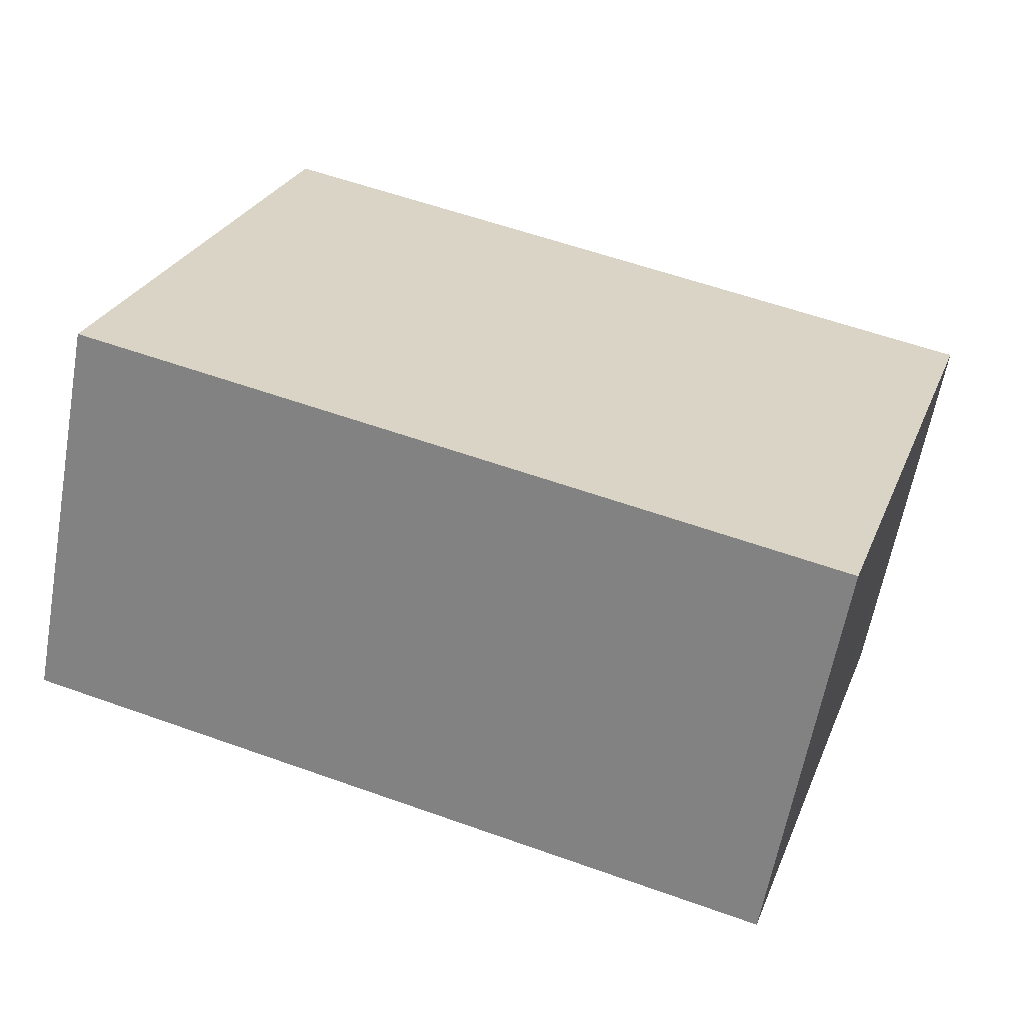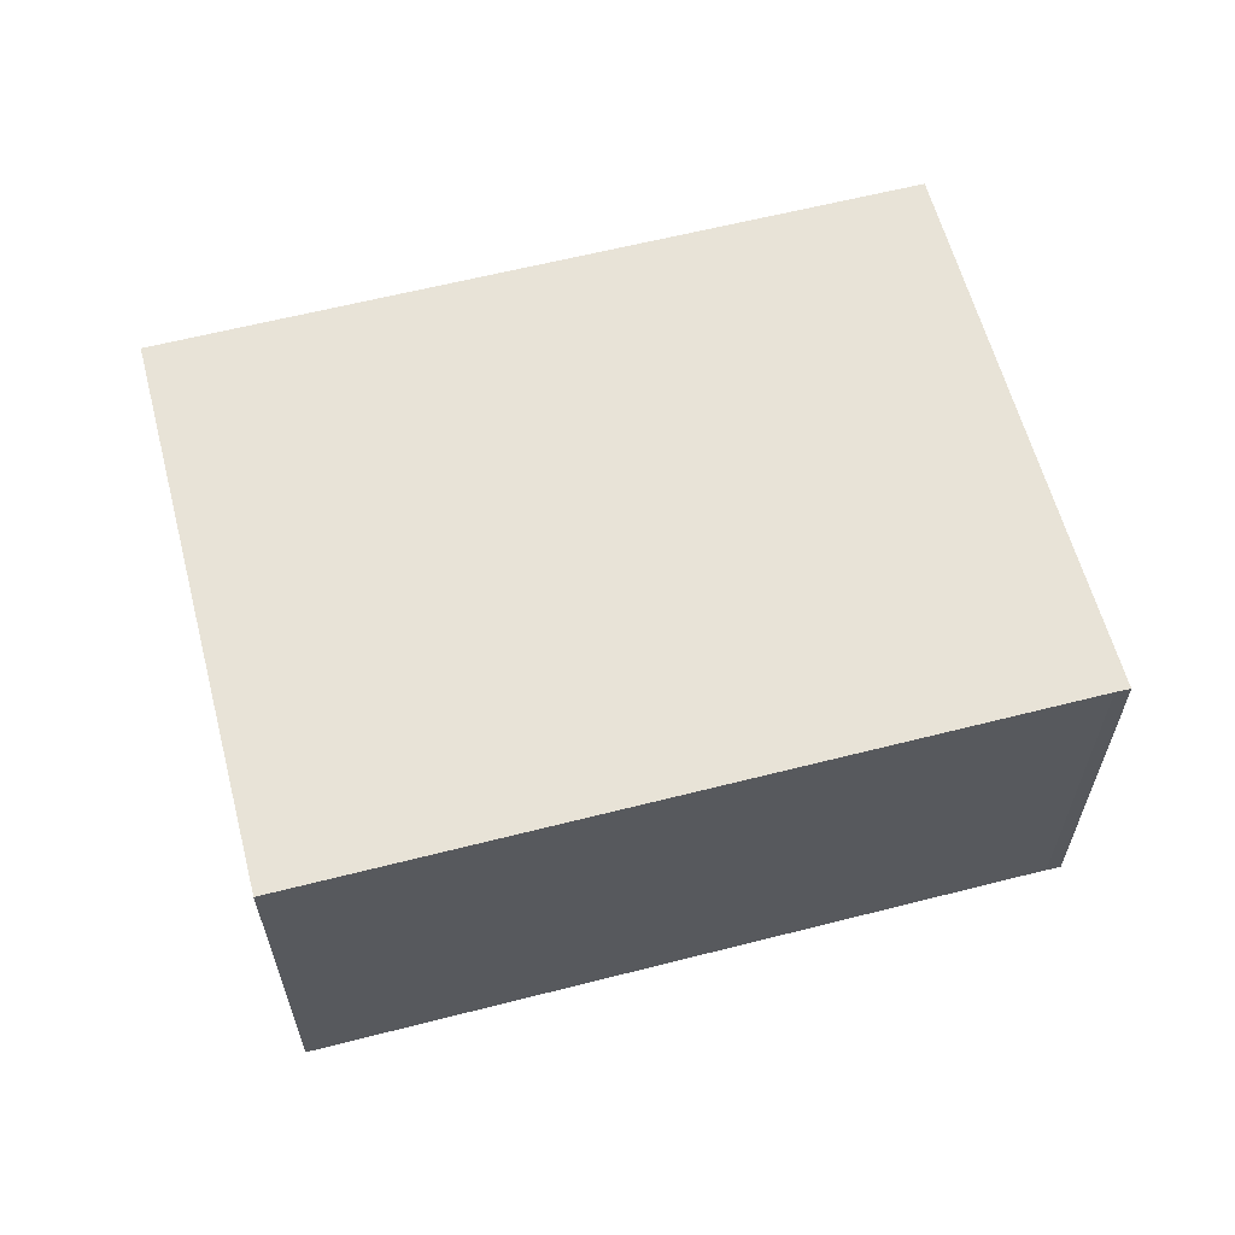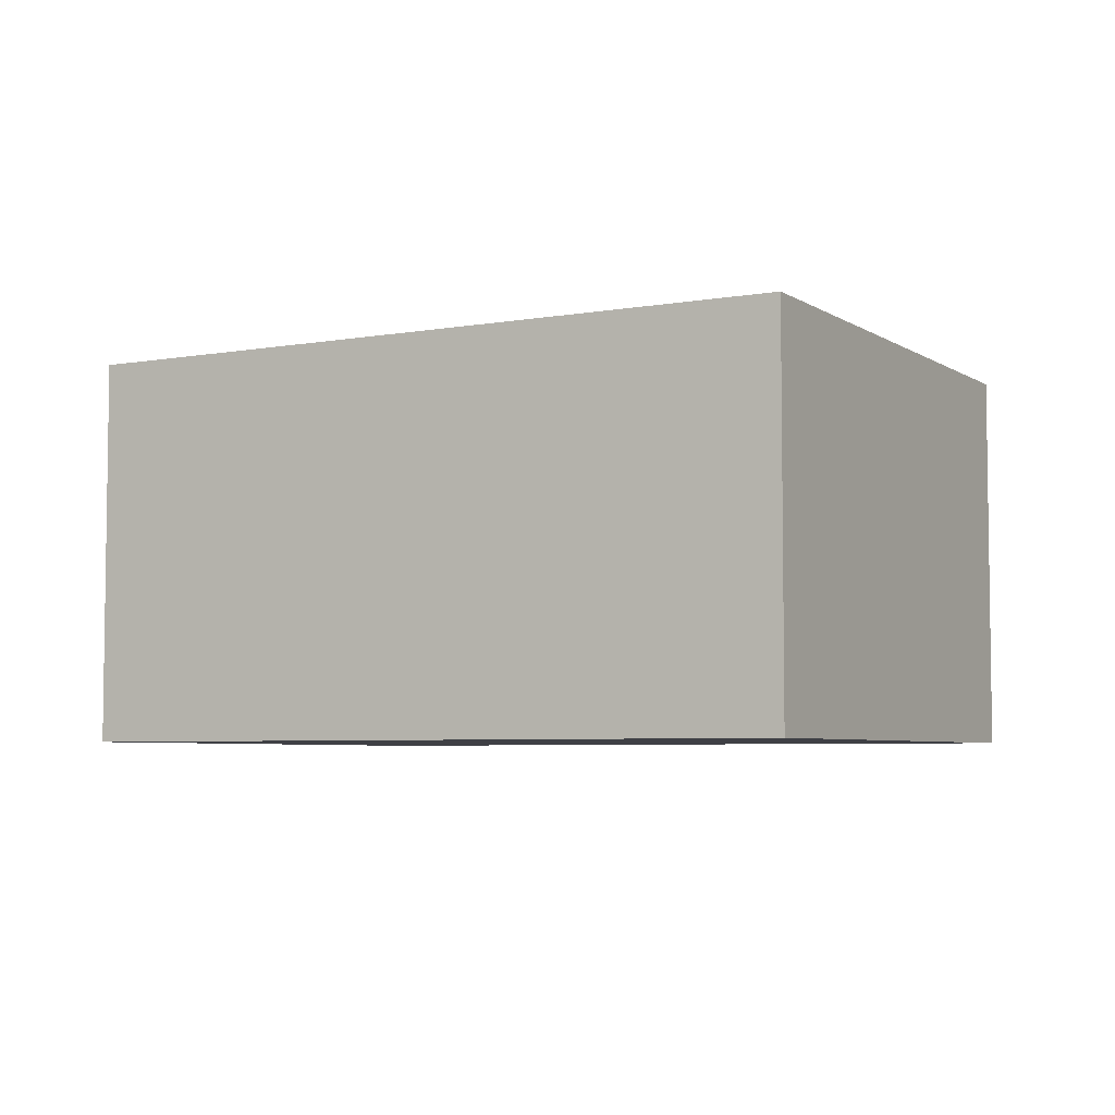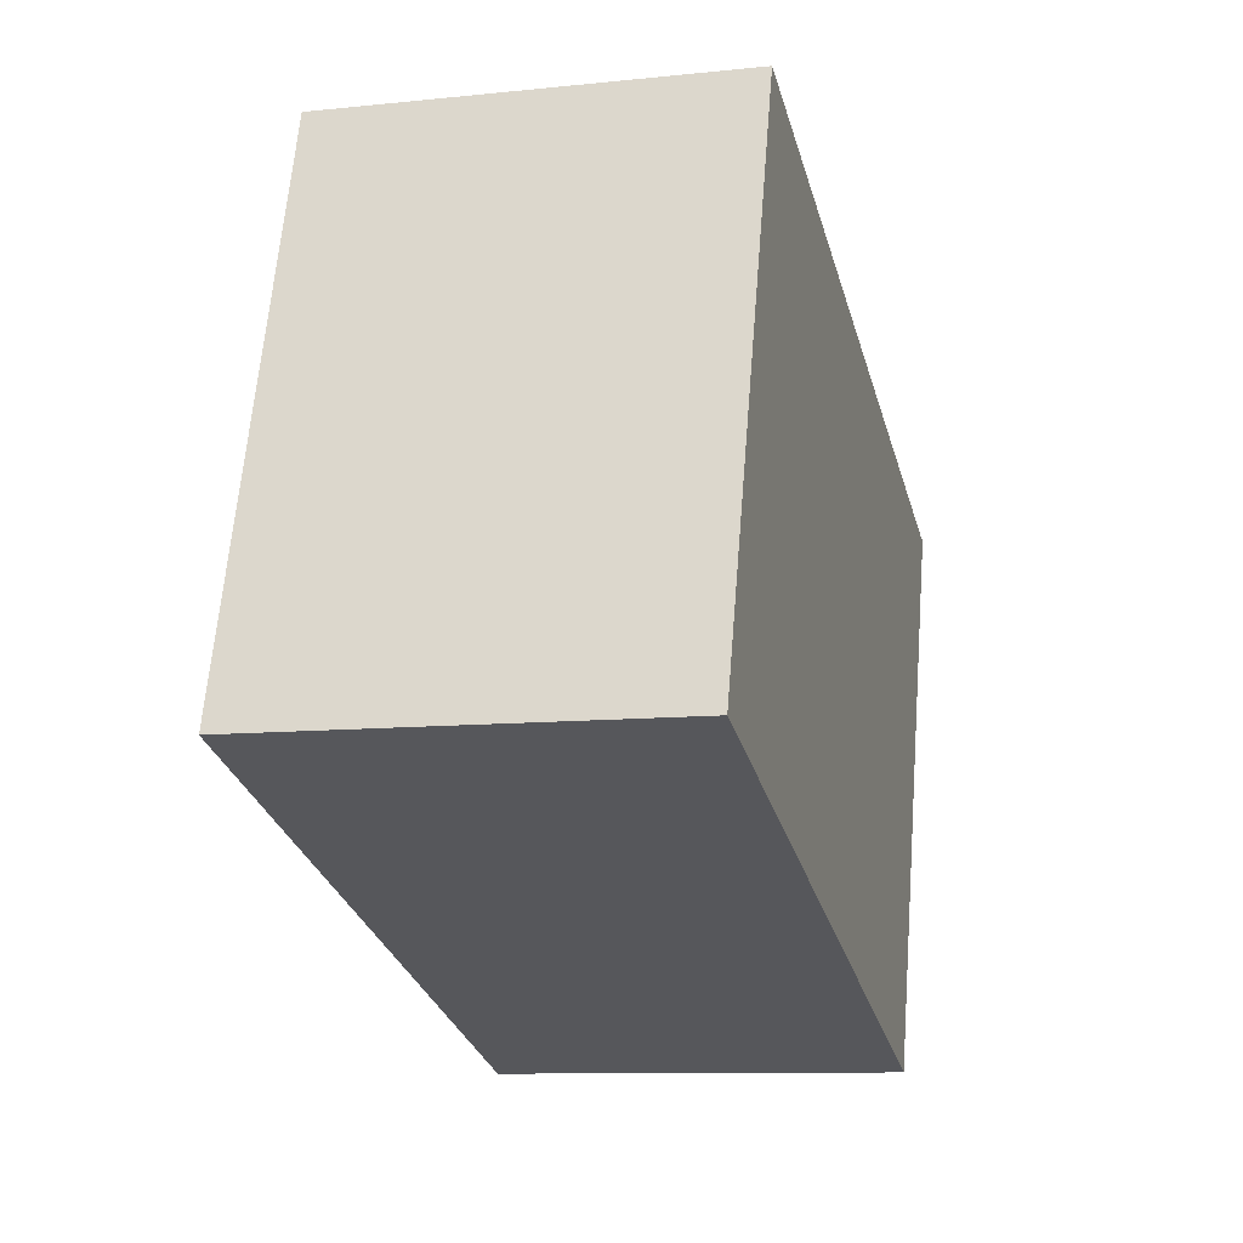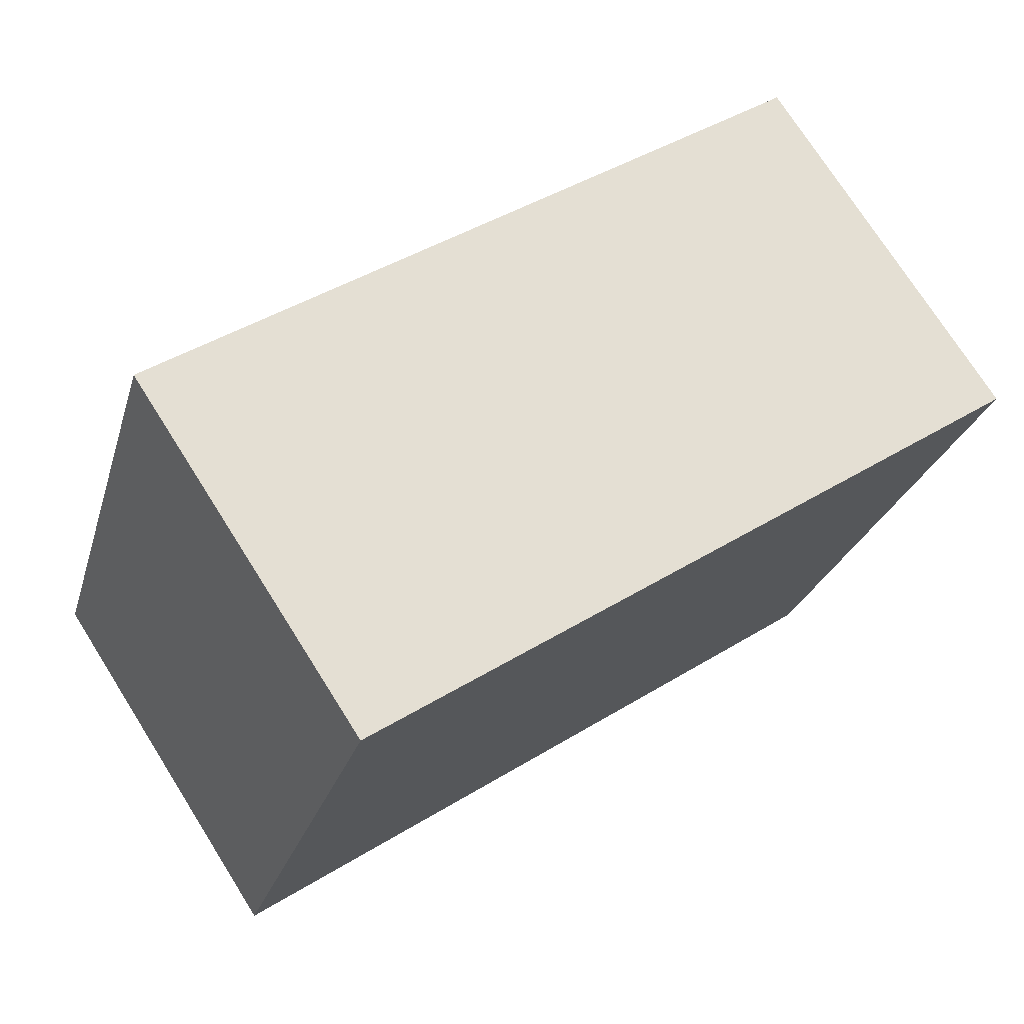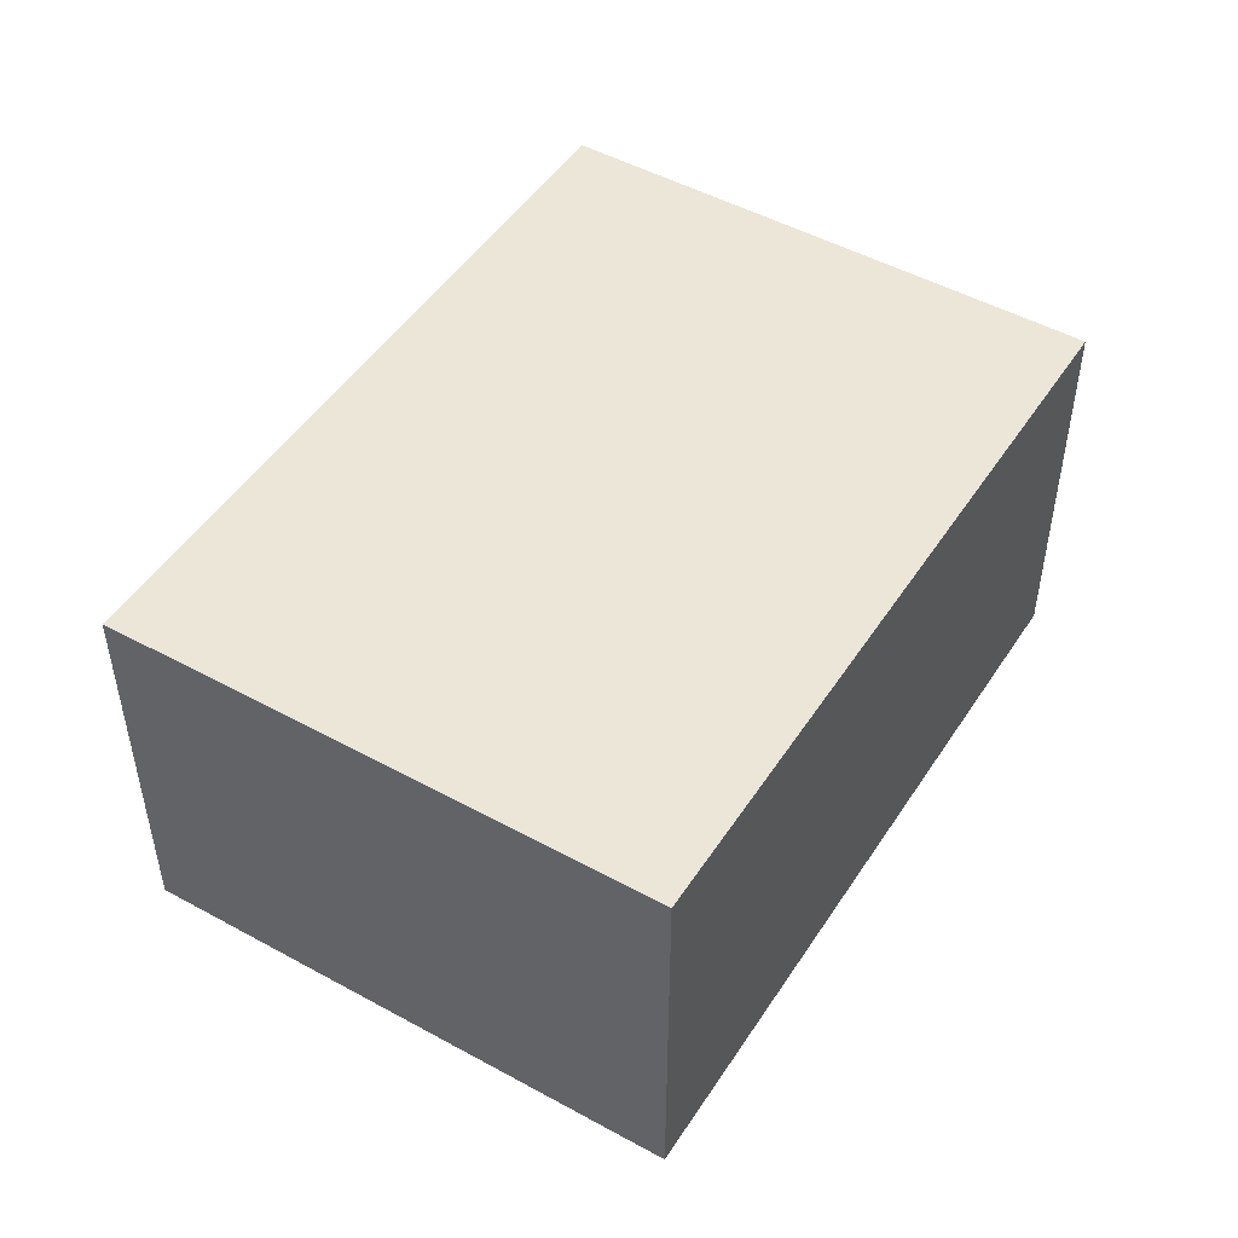
<metadata>
{"format":"obj","ext":"obj","renderer":"f3d","projection":"perspective","resolution":1024,"background":"white","views":[{"elev":-61.5,"azim":-10.2,"up":"+Z"},{"elev":61.5,"azim":3.3,"up":"+Y"},{"elev":-5.2,"azim":-133.0,"up":"+Y"},{"elev":-10.0,"azim":-75.0,"up":"+Z"},{"elev":74.0,"azim":-32.3,"up":"+Z"},{"elev":48.8,"azim":139.6,"up":"+Y"}]}
</metadata>
<code>
v  20.33 9.478 2.947
v  21.49 9.478 7.368
v  21.77 9.478 7.289
v  21.42 9.478 7.386
v  4.184 9.478 12.95
v  0 9.478 5.804e-16
v  17.5 9.478 -5.638
v  21.77 -4.463e-16 7.289
v  21.49 -4.512e-16 7.368
v  21.42 -4.523e-16 7.386
v  4.184 -7.927e-16 12.95
v  17.5 3.452e-16 -5.638
v  20.33 -1.805e-16 2.947
v  0 0 0
g defaultobject
f 1 2 3
f 2 1 4
f 4 1 5
f 5 1 6
f 6 1 7
f 2 8 3
f 8 2 4
f 8 4 9
f 9 4 10
f 11 4 5
f 4 11 10
f 8 1 3
f 1 8 7
f 7 8 12
f 12 8 13
f 12 6 7
f 6 12 14
f 14 5 6
f 5 14 11
f 9 13 8
f 13 9 12
f 12 9 14
f 14 9 10
f 14 10 11

</code>
